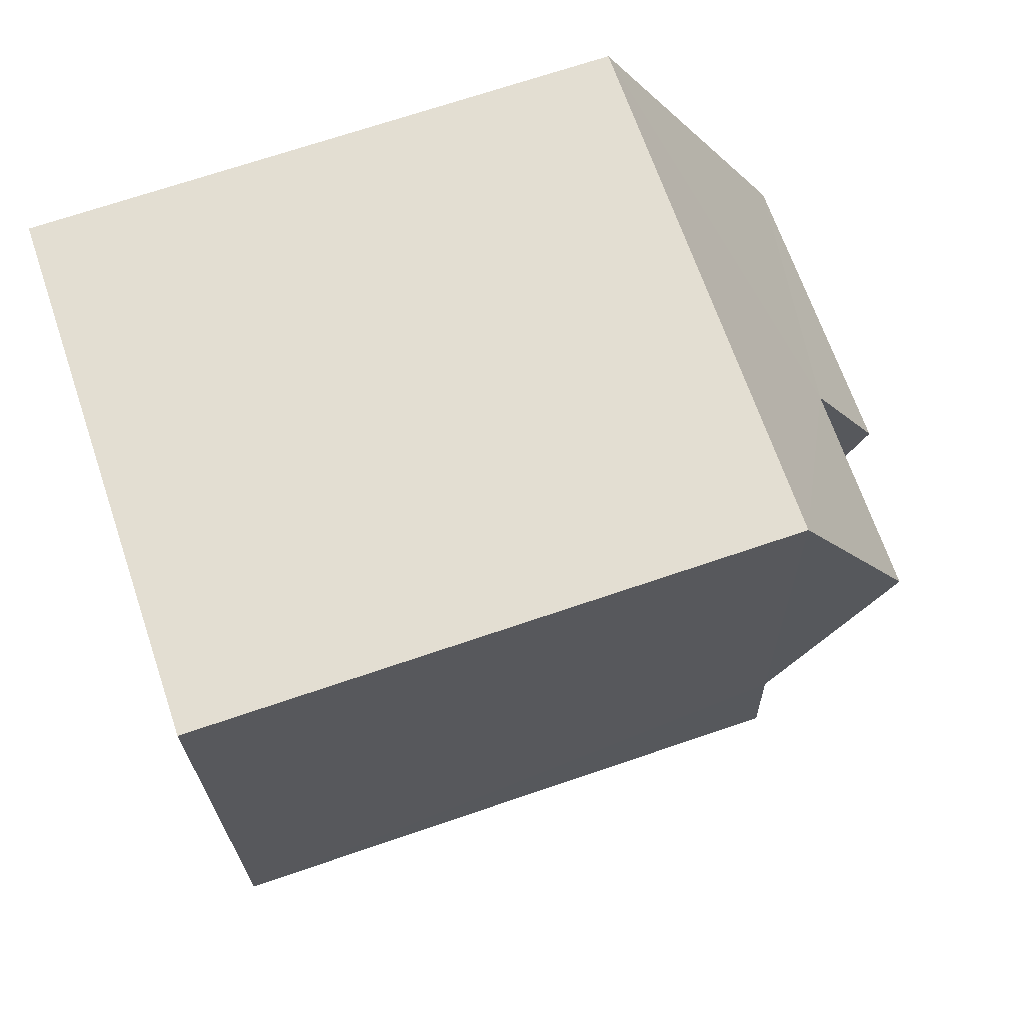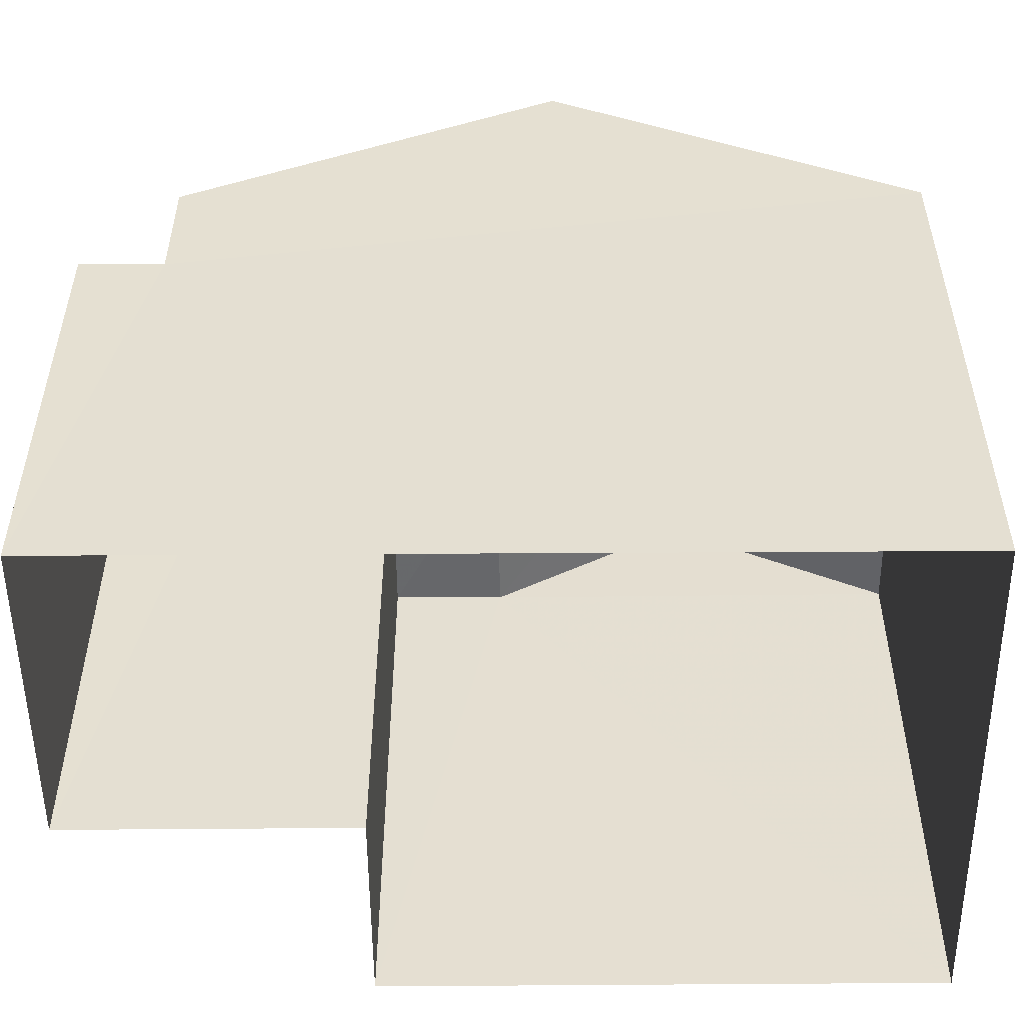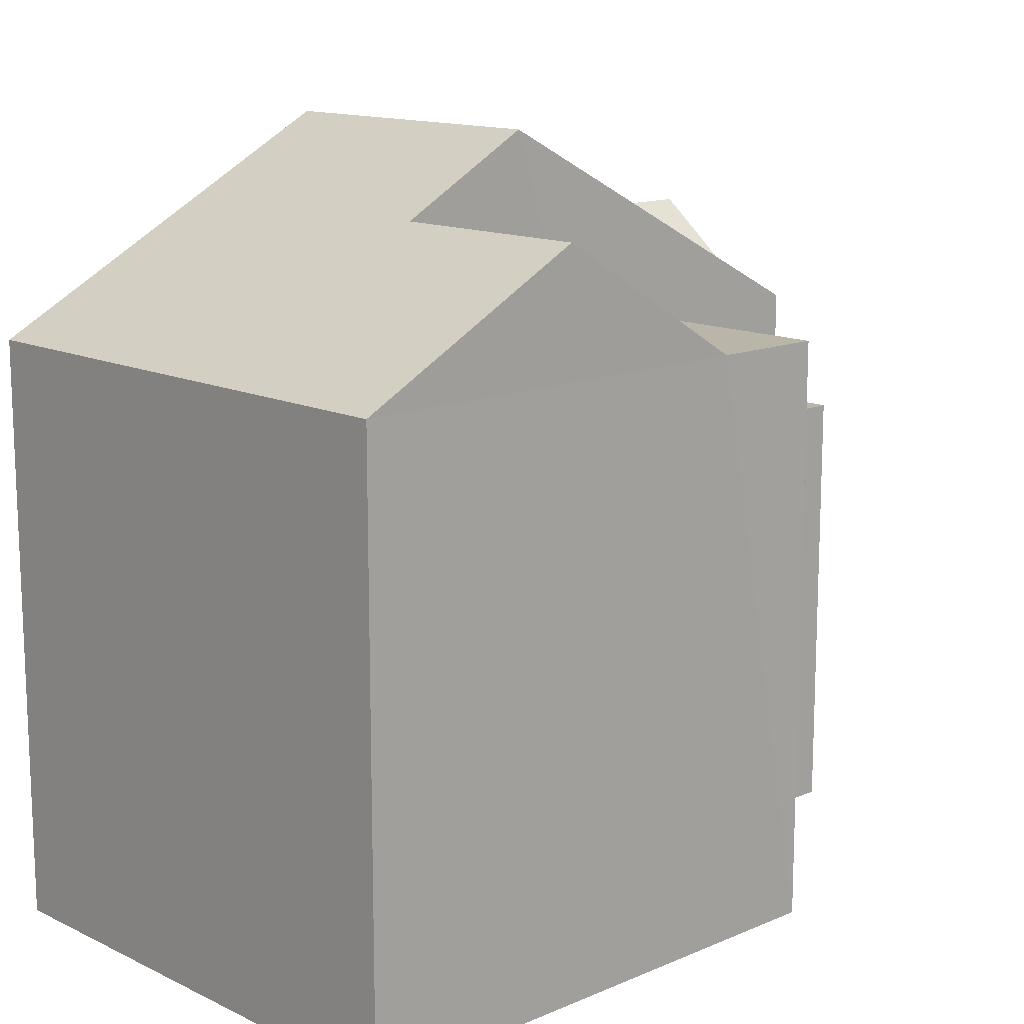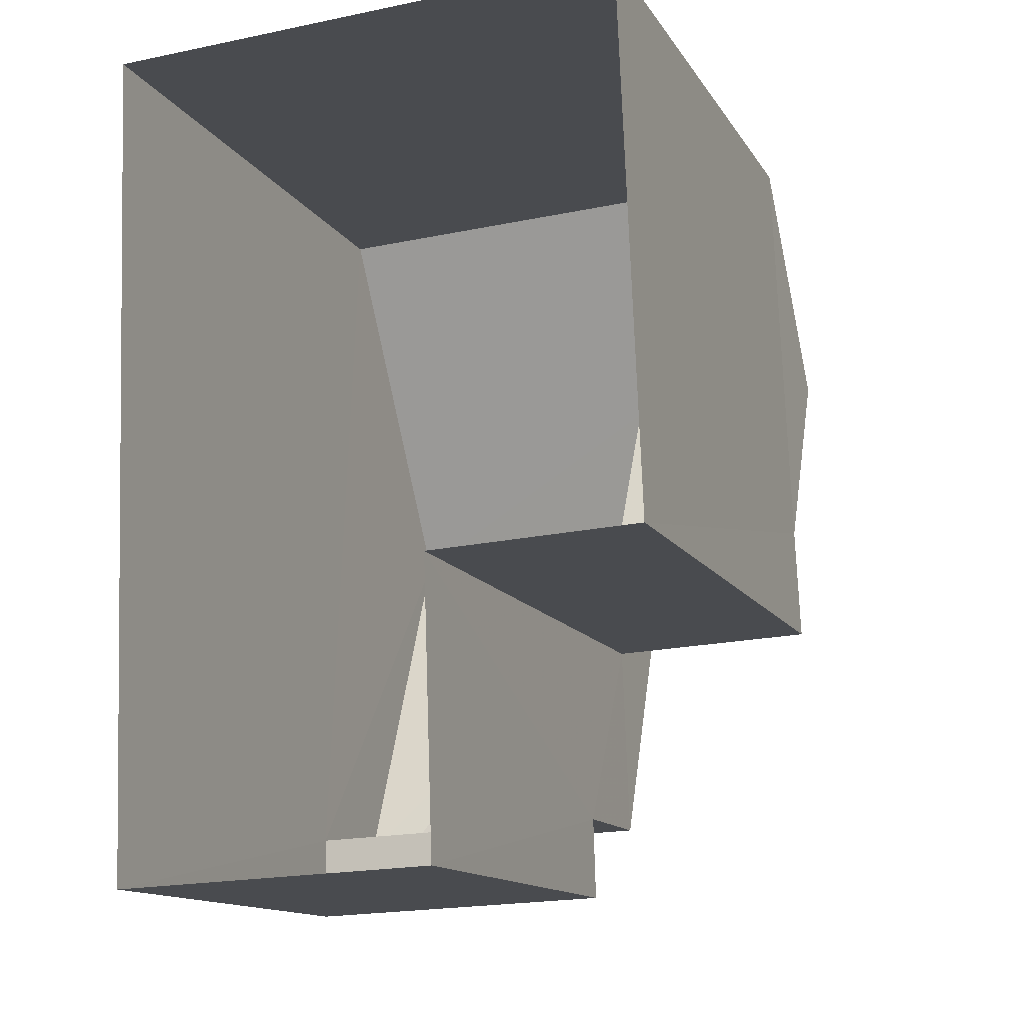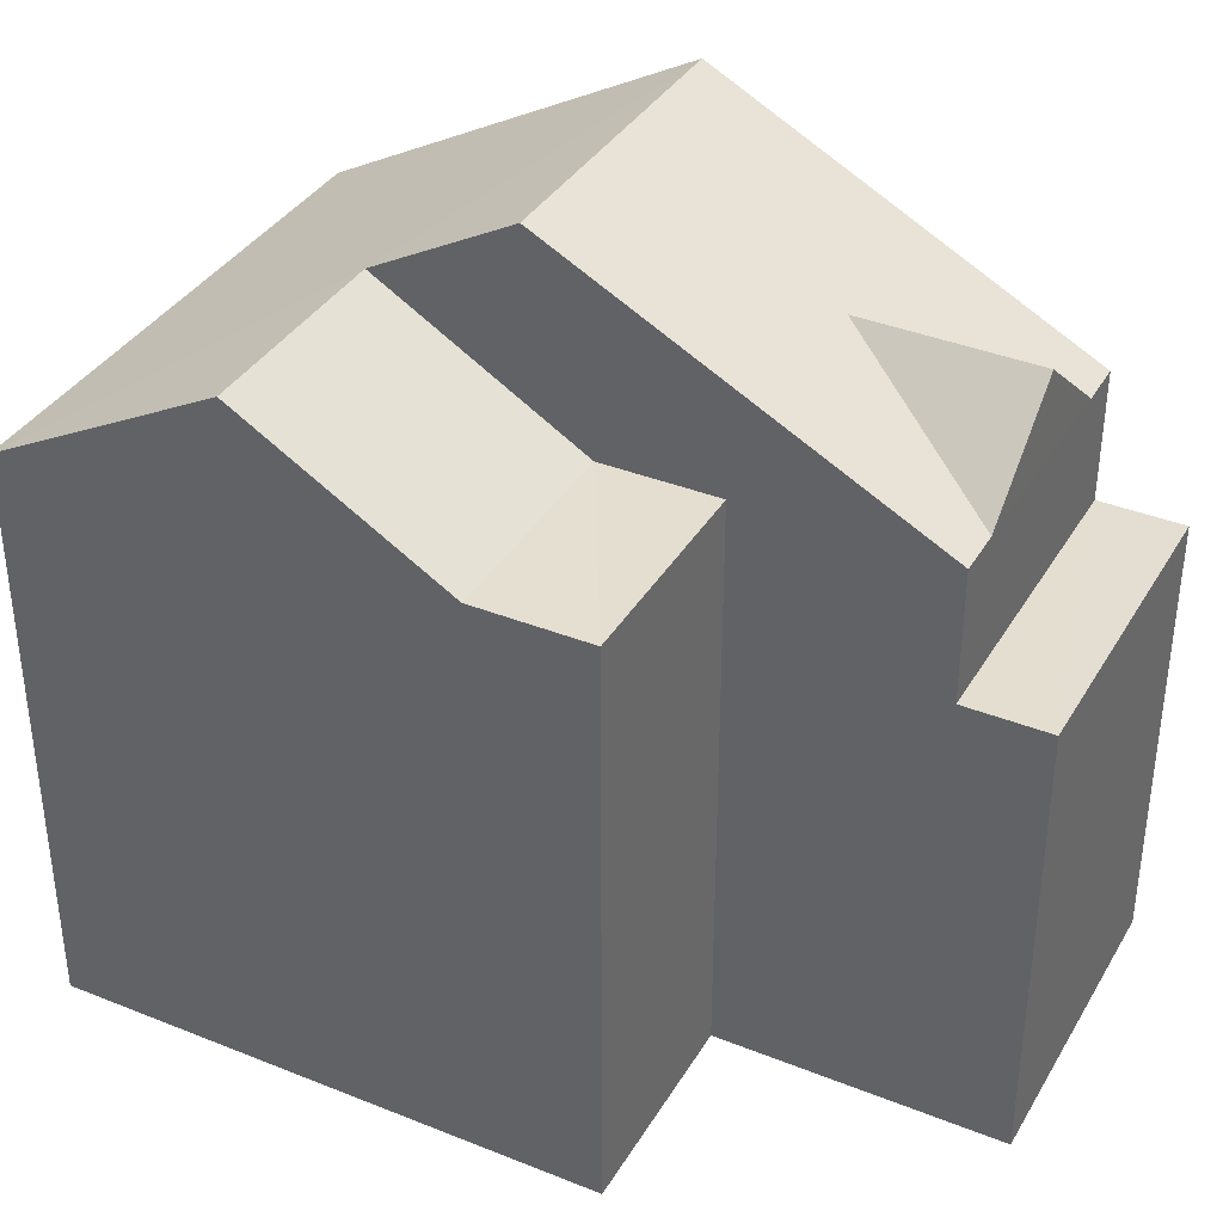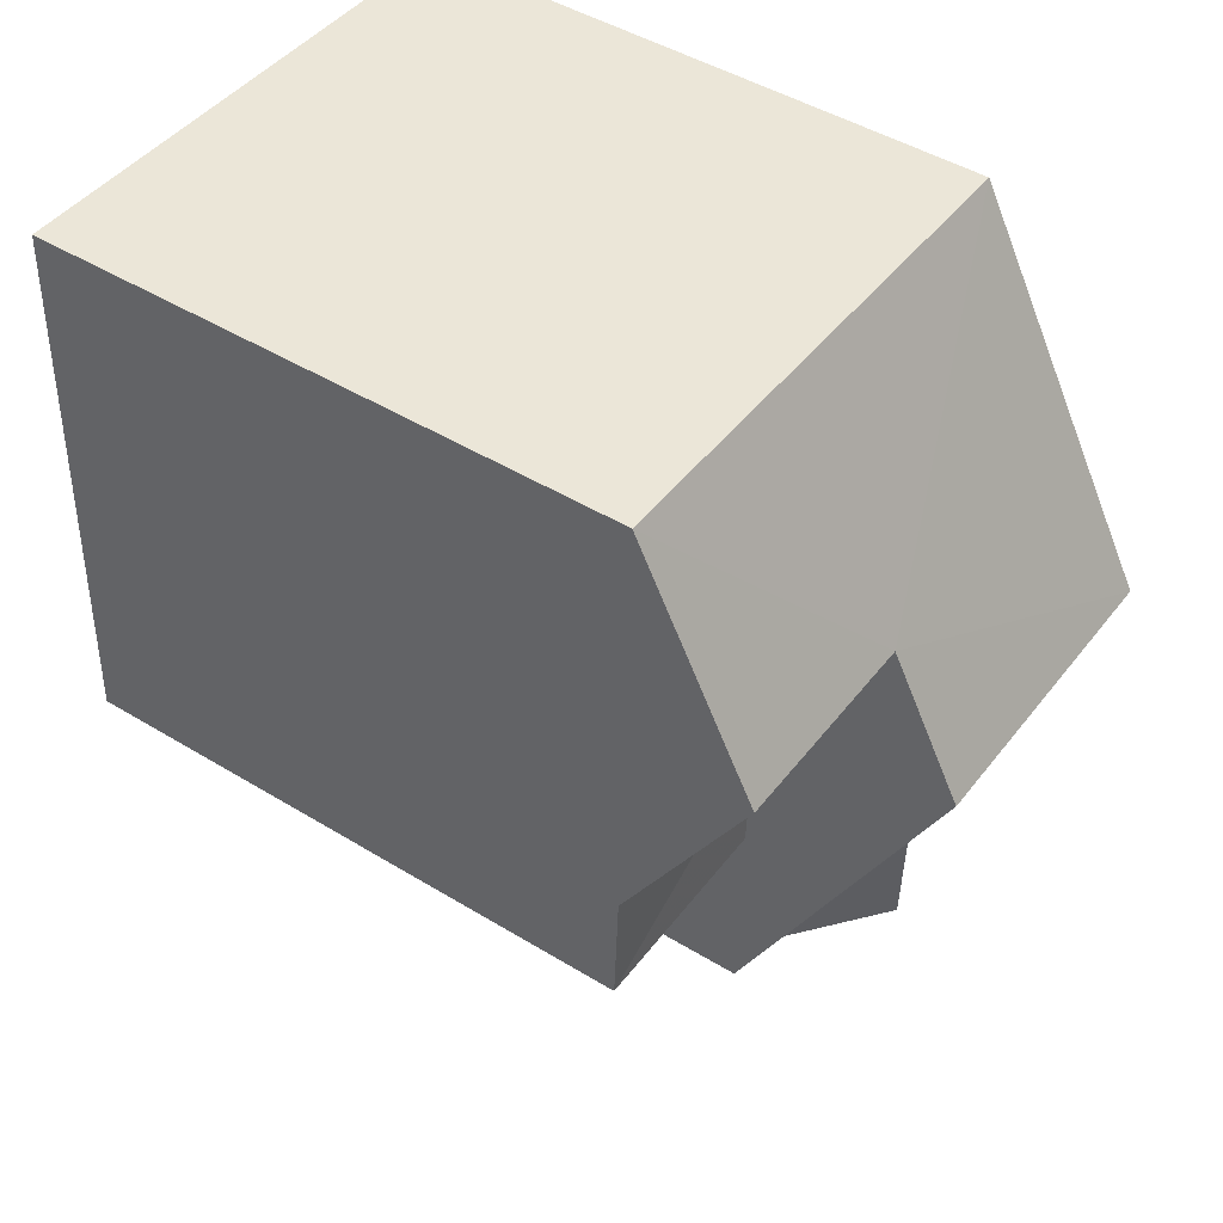
<metadata>
{"format":"obj","ext":"obj","renderer":"f3d","projection":"perspective","resolution":1024,"background":"white","views":[{"elev":69.4,"azim":-108.8,"up":"+Y"},{"elev":-52.4,"azim":88.2,"up":"+Z"},{"elev":13.6,"azim":-135.8,"up":"+Z"},{"elev":-13.5,"azim":-159.2,"up":"+Y"},{"elev":36.6,"azim":-65.0,"up":"+Z"},{"elev":47.1,"azim":-55.3,"up":"+Y"}]}
</metadata>
<code>
v -3.724e+05 -1.055e+05 23.65
v -3.724e+05 -1.055e+05 23.65
v -3.724e+05 -1.055e+05 23.65
v -3.724e+05 -1.055e+05 23.65
v -3.724e+05 -1.055e+05 23.65
v -3.724e+05 -1.055e+05 23.65
v -3.724e+05 -1.055e+05 33.27
v -3.724e+05 -1.055e+05 33.27
v -3.724e+05 -1.055e+05 32.34
v -3.724e+05 -1.055e+05 30.84
v -3.724e+05 -1.055e+05 30.84
v -3.724e+05 -1.055e+05 32.34
v -3.724e+05 -1.055e+05 30.84
v -3.724e+05 -1.055e+05 31.95
v -3.724e+05 -1.055e+05 31.95
v -3.724e+05 -1.055e+05 30.84
v -3.724e+05 -1.055e+05 30.84
v -3.724e+05 -1.055e+05 30.84
v -3.724e+05 -1.055e+05 30.84
v -3.724e+05 -1.055e+05 30.84
v -3.724e+05 -1.055e+05 29.22
v -3.724e+05 -1.055e+05 29.22
v -3.724e+05 -1.055e+05 29.22
v -3.724e+05 -1.055e+05 29.22
v -3.724e+05 -1.055e+05 30.84
v -3.724e+05 -1.055e+05 30.84
f 1 2 3
f 3 2 4
f 4 2 5
f 2 6 5
f 7 8 9
f 8 10 9
f 9 11 12
f 9 10 11
f 13 14 15
f 13 16 14
f 16 8 14
f 17 14 18
f 14 8 7
f 18 14 7
f 19 9 12
f 19 20 9
f 21 22 23
f 21 24 22
f 20 25 26
f 20 19 25
f 14 17 15
f 2 25 6
f 2 26 25
f 10 8 21
f 10 21 4
f 8 16 21
f 4 21 3
f 3 21 23
f 7 9 20
f 18 7 26
f 24 2 1
f 24 1 22
f 18 26 24
f 26 2 24
f 26 7 20
f 12 11 19
f 11 5 19
f 19 6 25
f 19 5 6
f 21 16 13
f 13 15 17
f 18 24 17
f 24 21 17
f 17 21 13
f 23 1 3
f 23 22 1
f 4 11 10
f 4 5 11

</code>
